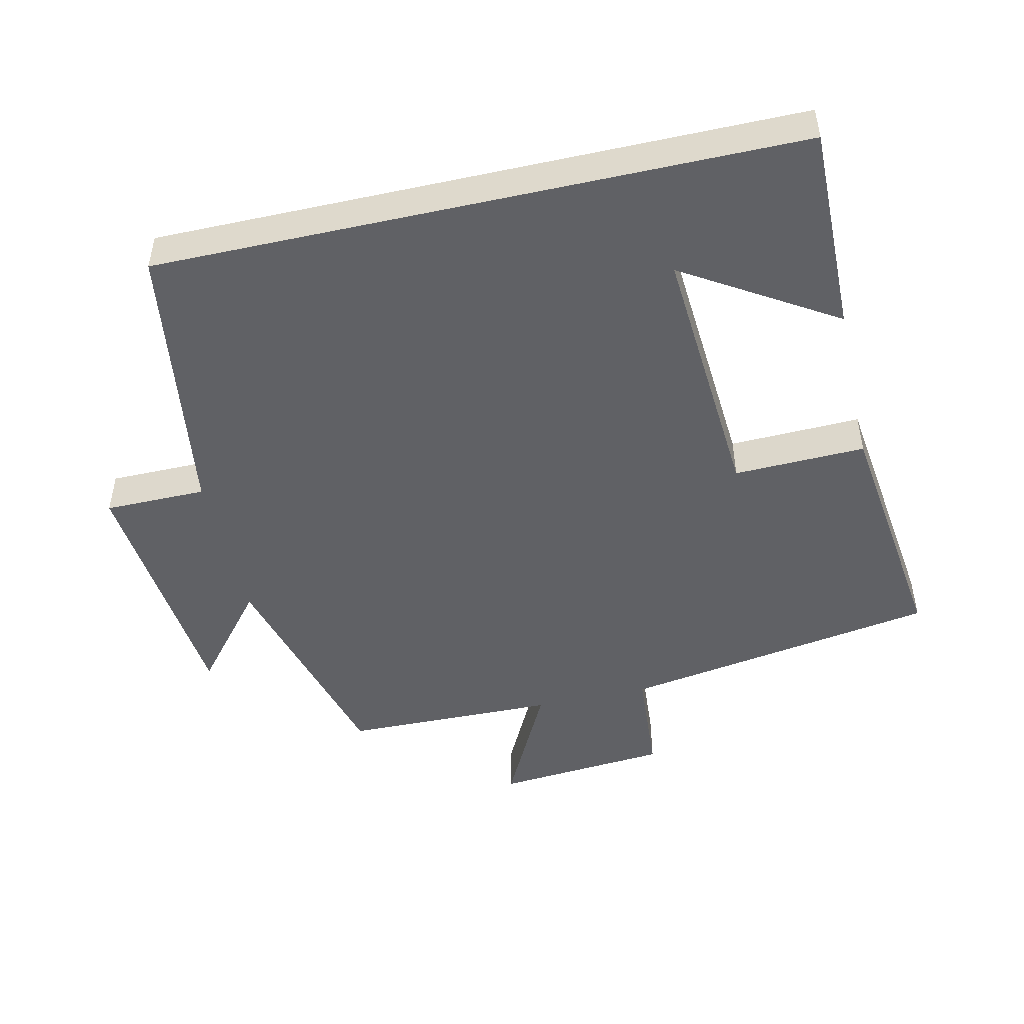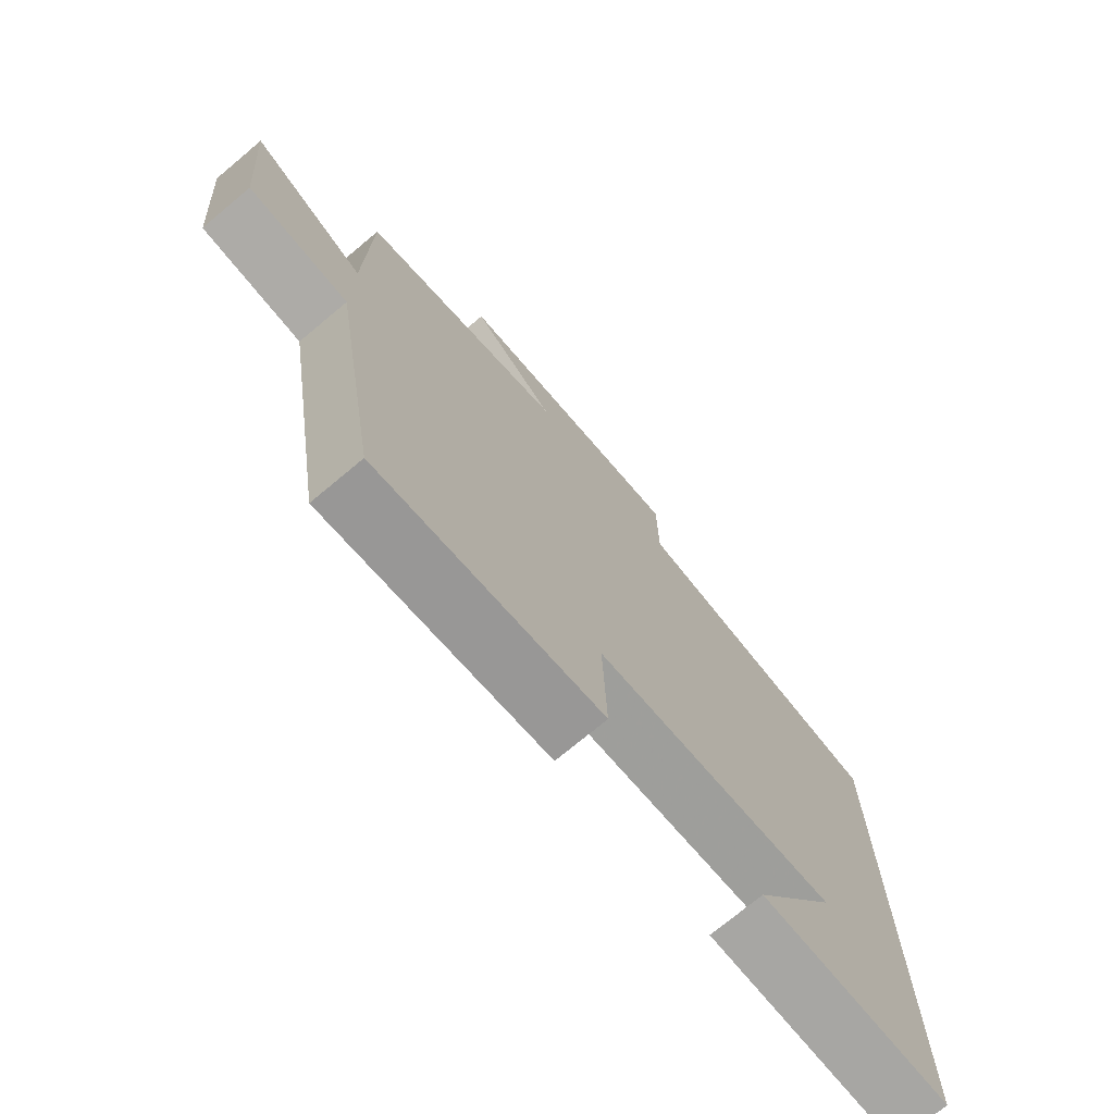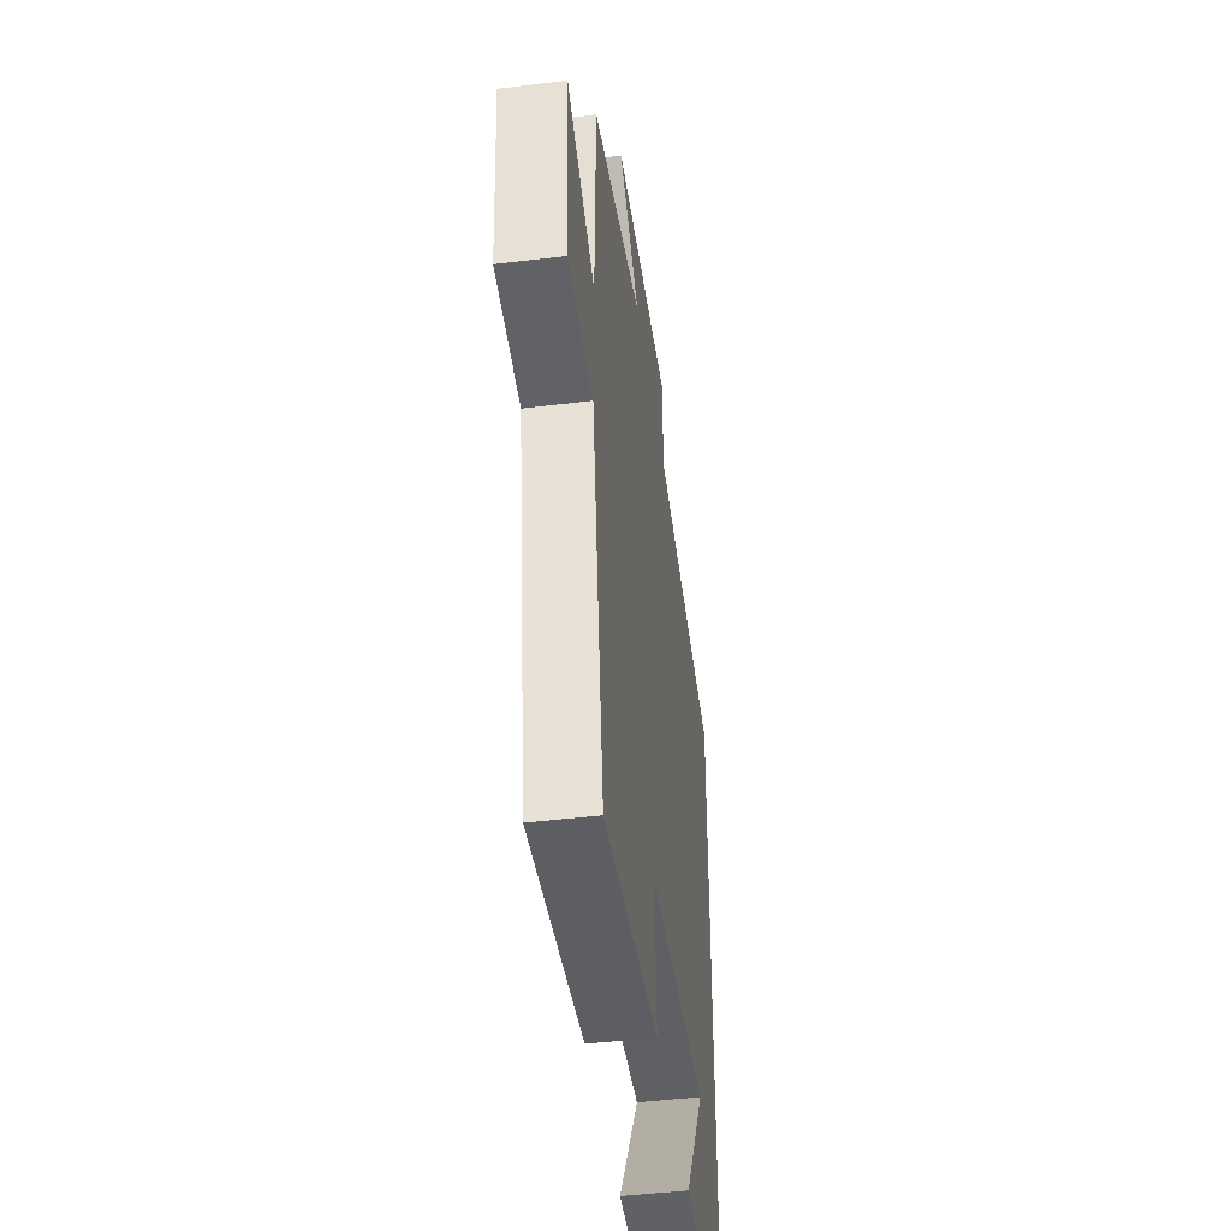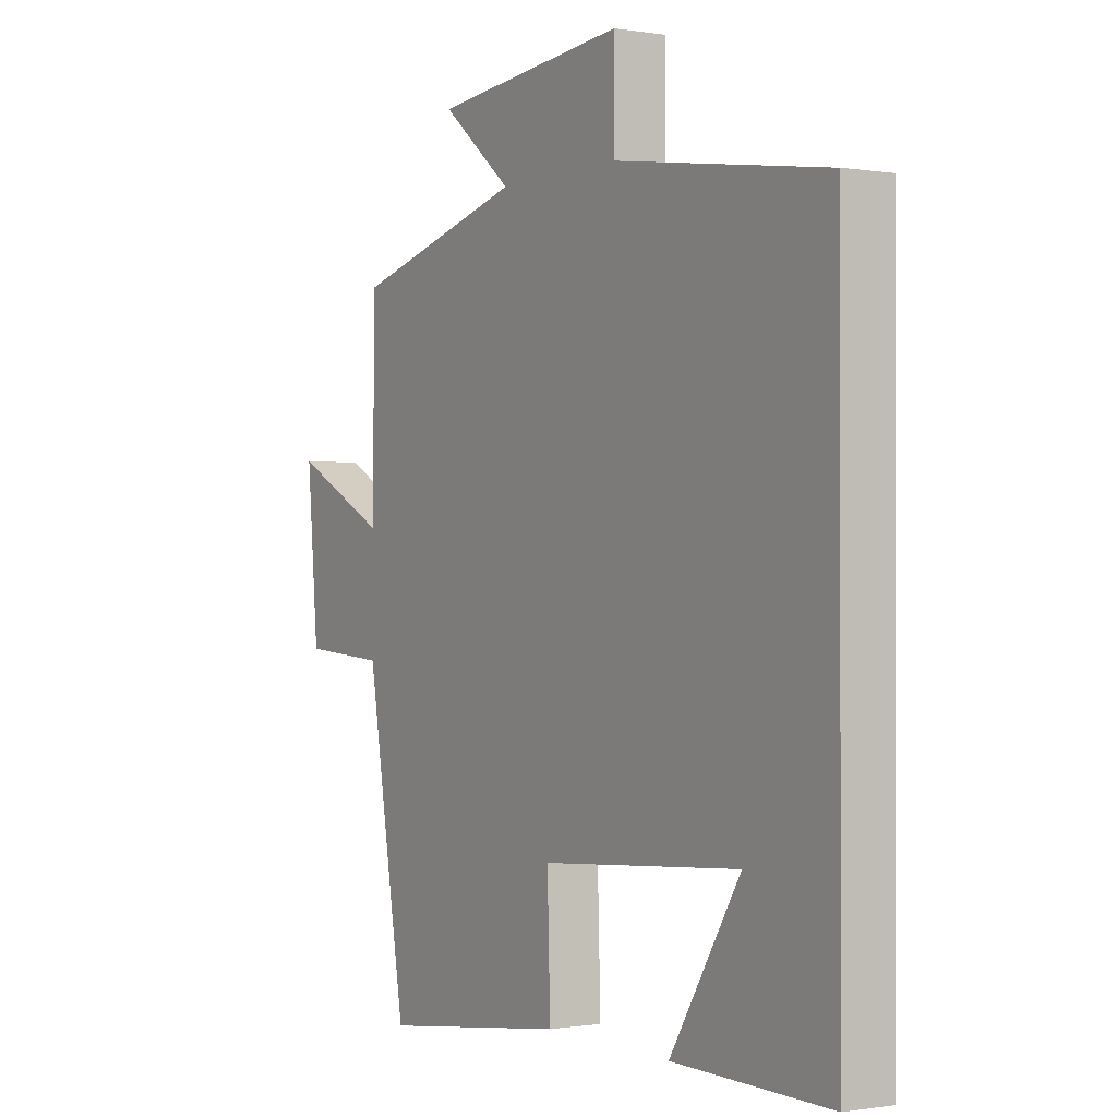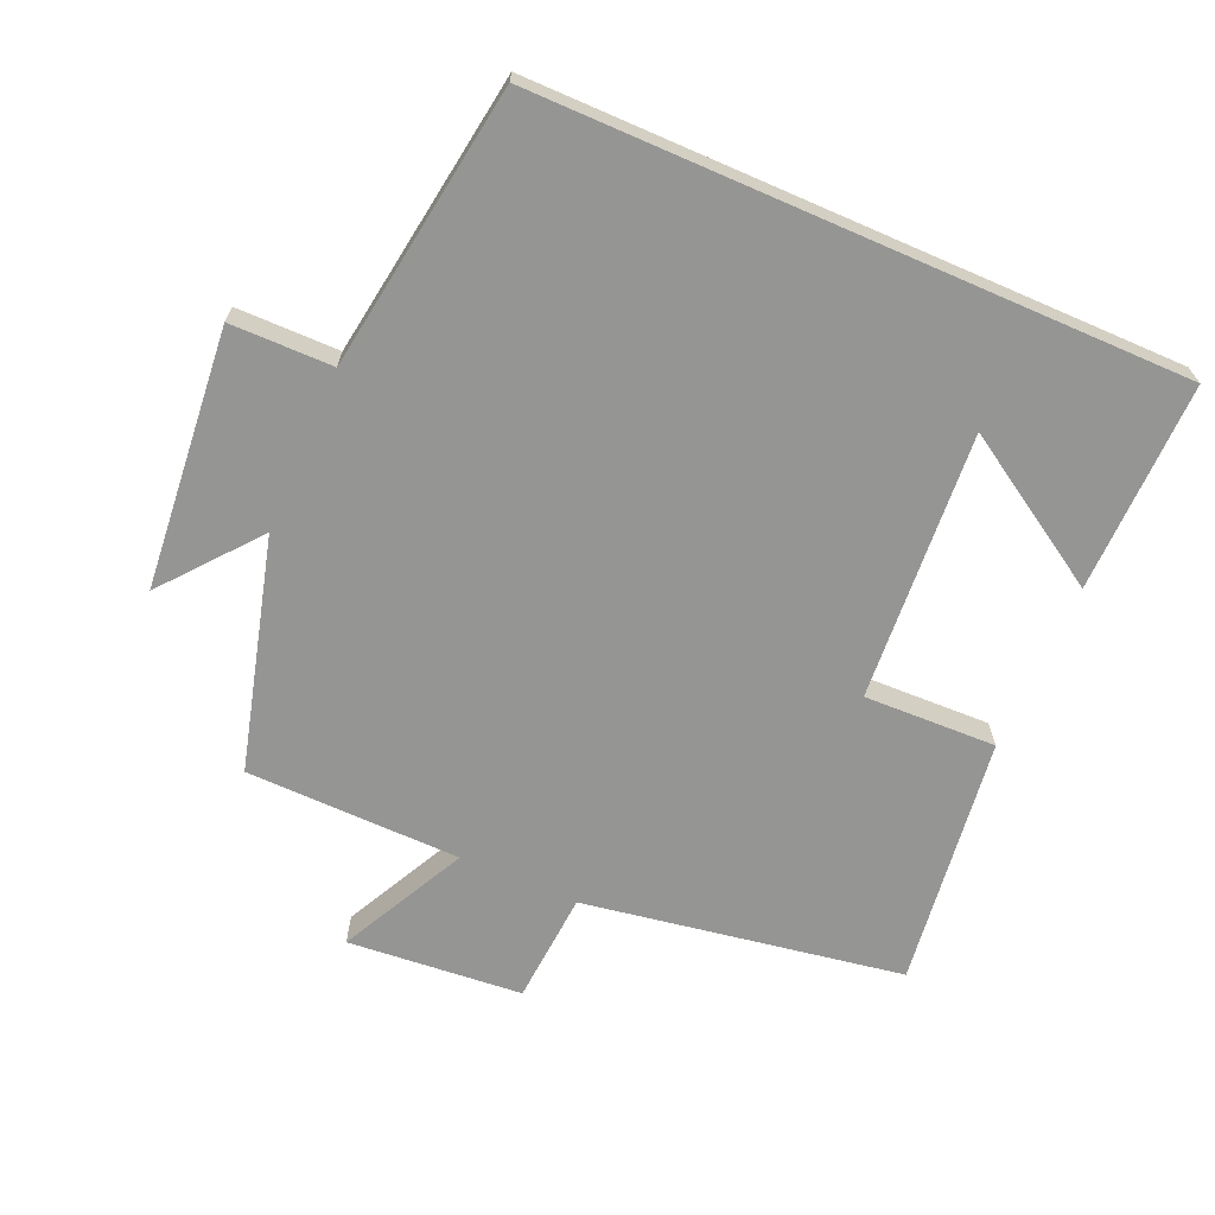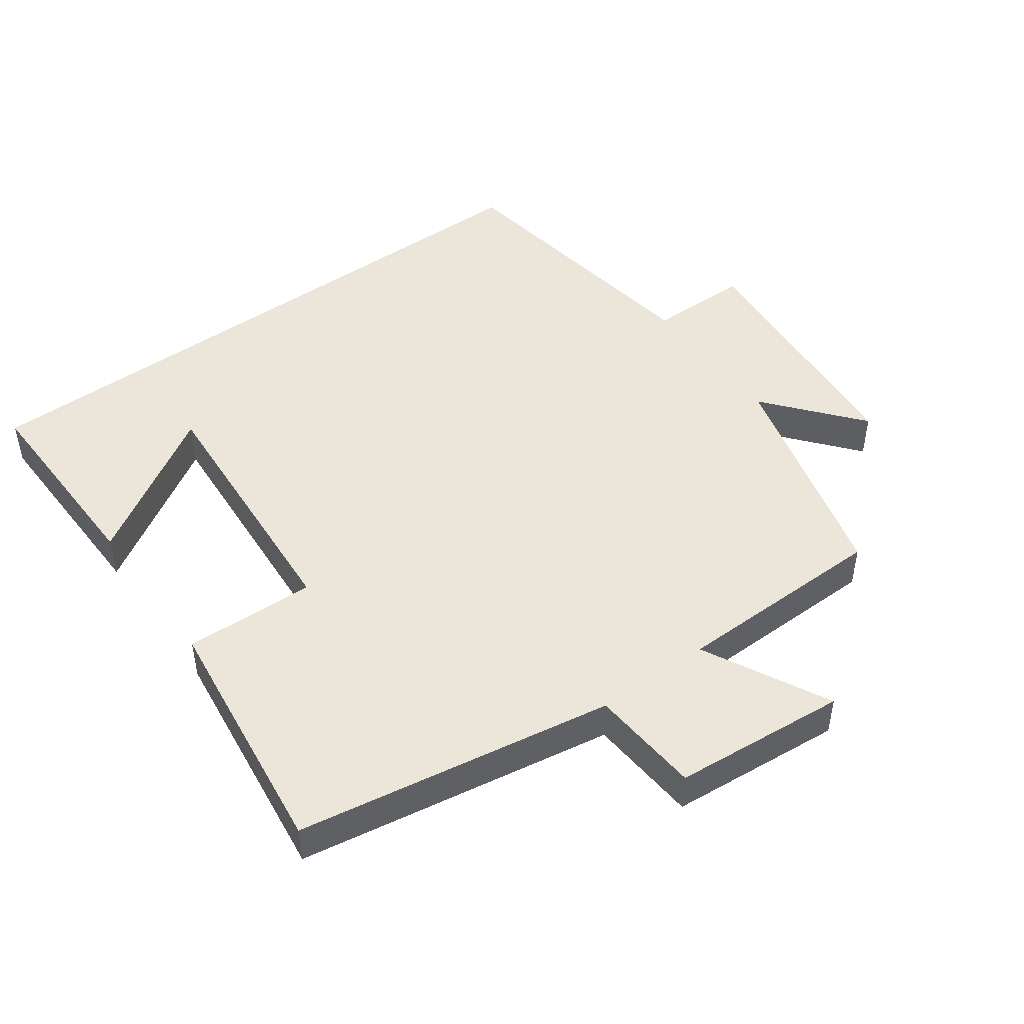
<metadata>
{"format":"obj","ext":"obj","renderer":"f3d","projection":"perspective","resolution":1024,"background":"white","views":[{"elev":-48.2,"azim":102.8,"up":"+Y"},{"elev":-73.6,"azim":-50.1,"up":"+Z"},{"elev":-46.5,"azim":-82.1,"up":"+Z"},{"elev":-0.4,"azim":58.3,"up":"+Z"},{"elev":-67.3,"azim":66.4,"up":"+Y"},{"elev":47.5,"azim":-126.1,"up":"+Y"}]}
</metadata>
<code>
v -0.422 0.07 -0.547
v -0.5 0.07 -0.08
v -0.664 0.07 -0.068
v -0.686 0.07 0.188
v -0.5 0.07 0.094
v -0.495 0.07 0.409
v -0.158 0.07 0.5
v -0.297 0.07 0.614
v 0.083 0.07 0.65
v 0.084 0.07 0.5
v 0.5 0.07 0.439
v 0.5 0.07 -0.505
v 0.193 0.07 -0.5
v 0.331 0.07 -0.278
v -0.061 0.07 -0.306
v -0.055 0.07 -0.5
v -0.422 0 -0.547
v -0.5 0 -0.08
v -0.664 0 -0.068
v -0.686 0 0.188
v -0.5 0 0.094
v -0.495 0 0.409
v -0.158 0 0.5
v -0.297 0 0.614
v 0.083 0 0.65
v 0.084 0 0.5
v 0.5 0 0.439
v 0.5 0 -0.505
v 0.193 0 -0.5
v 0.331 0 -0.278
v -0.061 0 -0.306
v -0.055 0 -0.5
f 15 16 1 2
f 14 15 2
f 12 13 14
f 10 11 12 14
f 10 14 2
f 7 8 9 10
f 5 6 7 10
f 5 10 2 3
f 3 4 5
f 18 17 32 31
f 18 31 30
f 30 29 28
f 30 28 27 26
f 18 30 26
f 26 25 24 23
f 26 23 22 21
f 19 18 26 21
f 21 20 19
f 1 17 18 2
f 2 18 19 3
f 3 19 20 4
f 4 20 21 5
f 5 21 22 6
f 6 22 23 7
f 7 23 24 8
f 8 24 25 9
f 9 25 26 10
f 10 26 27 11
f 11 27 28 12
f 12 28 29 13
f 13 29 30 14
f 14 30 31 15
f 15 31 32 16
f 16 32 17 1

</code>
